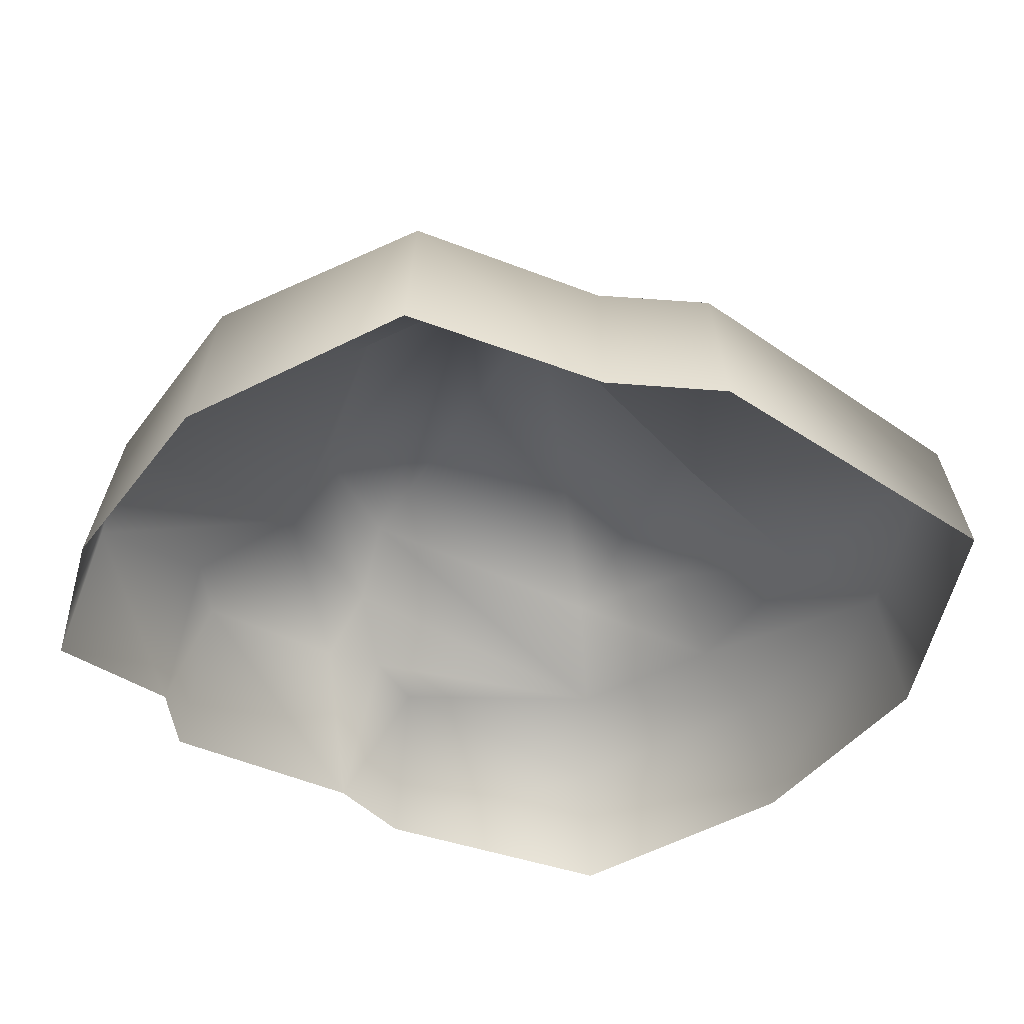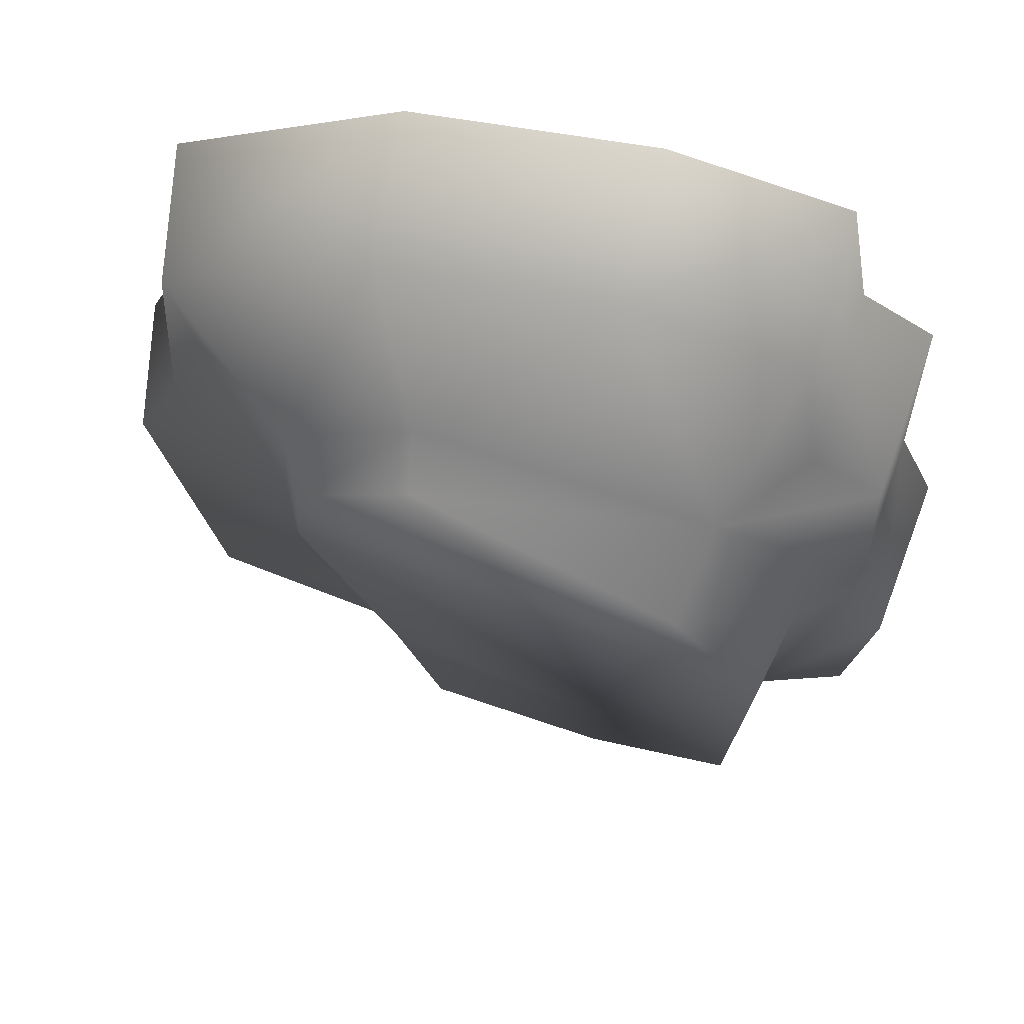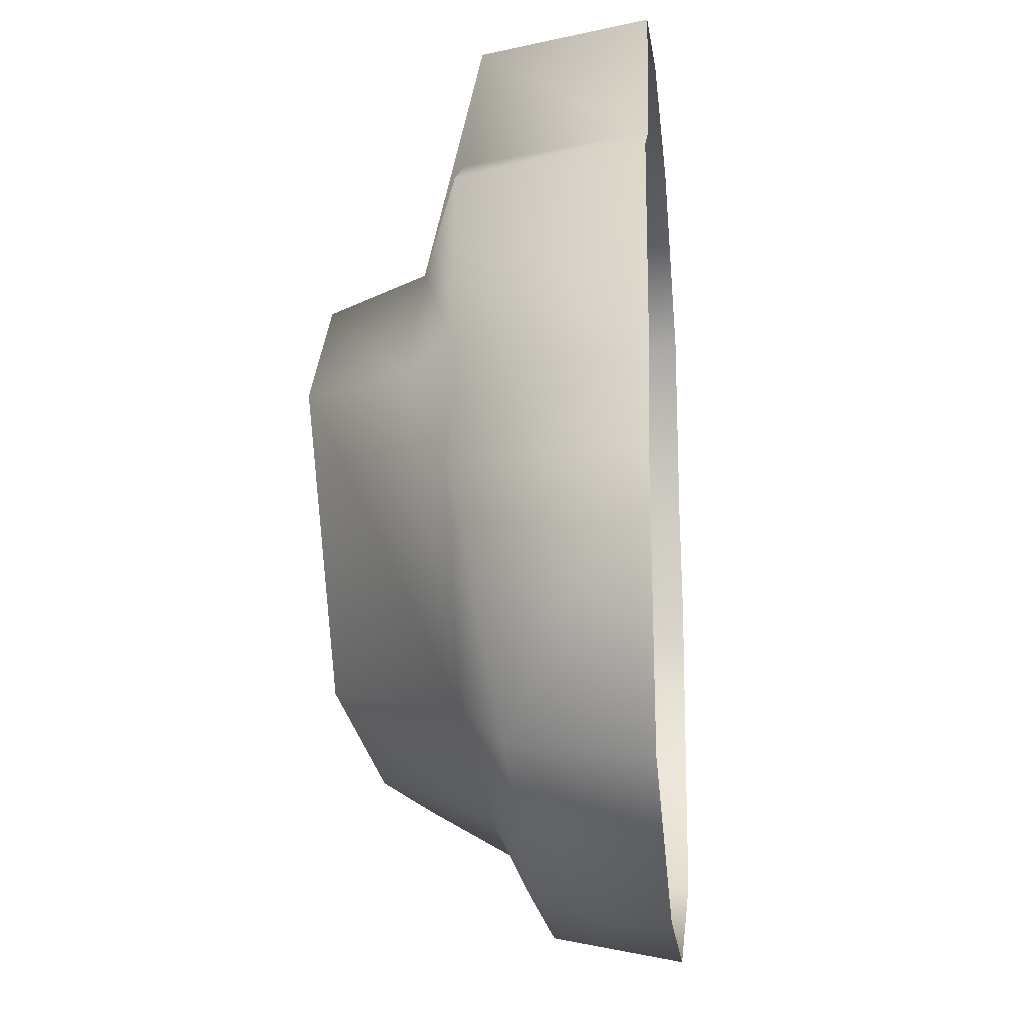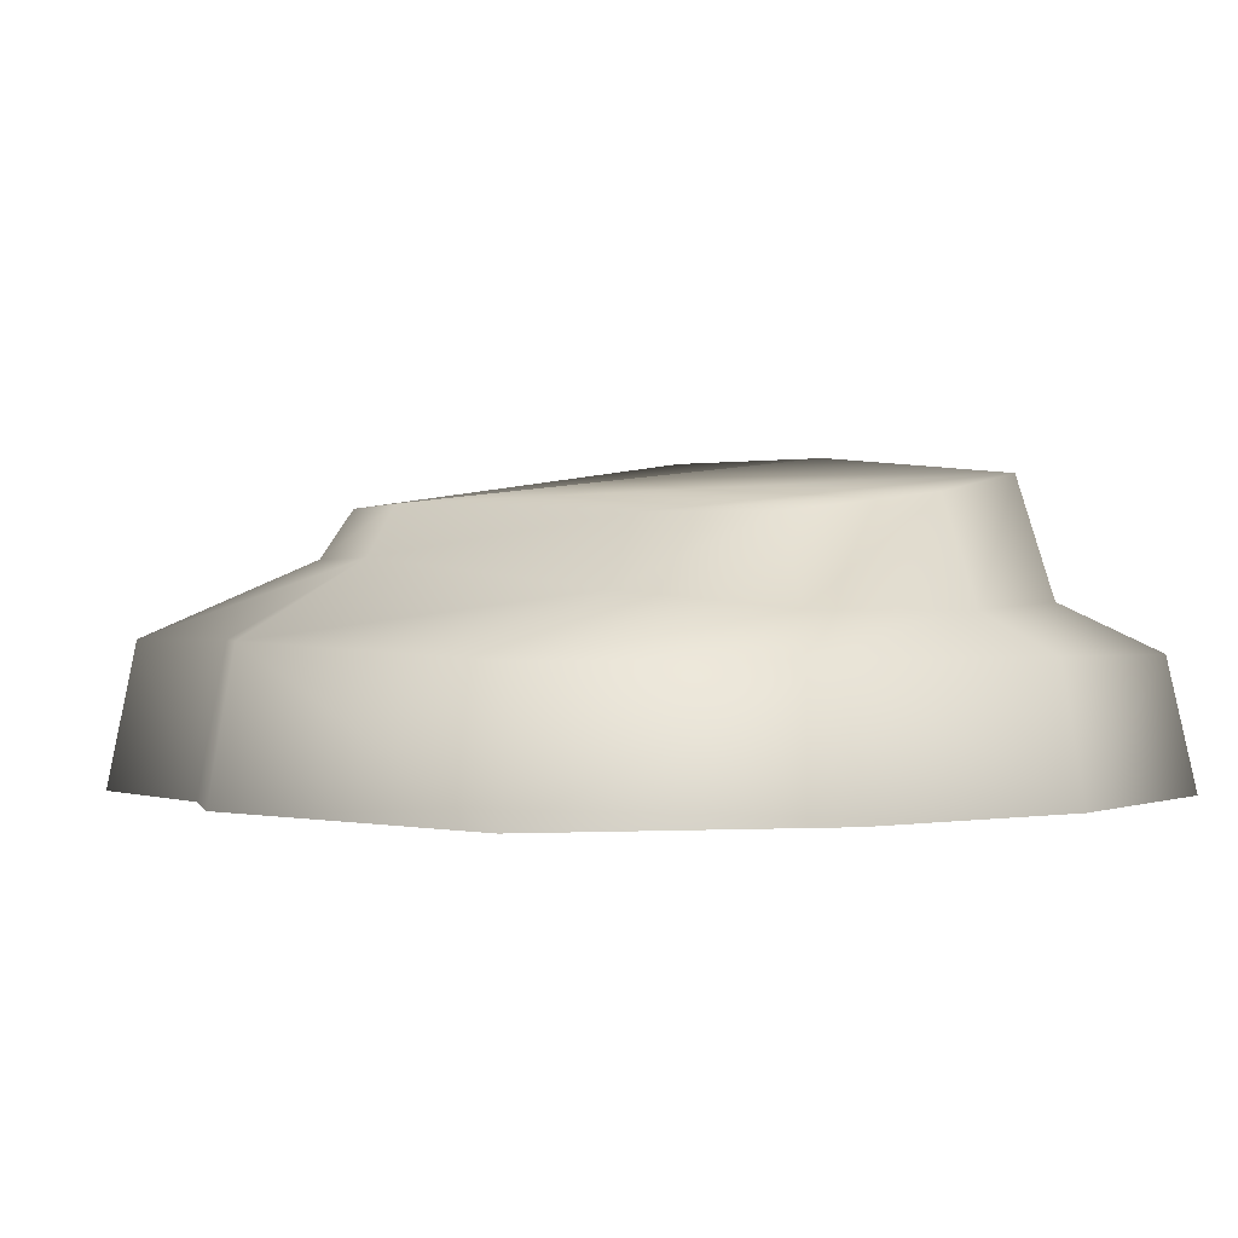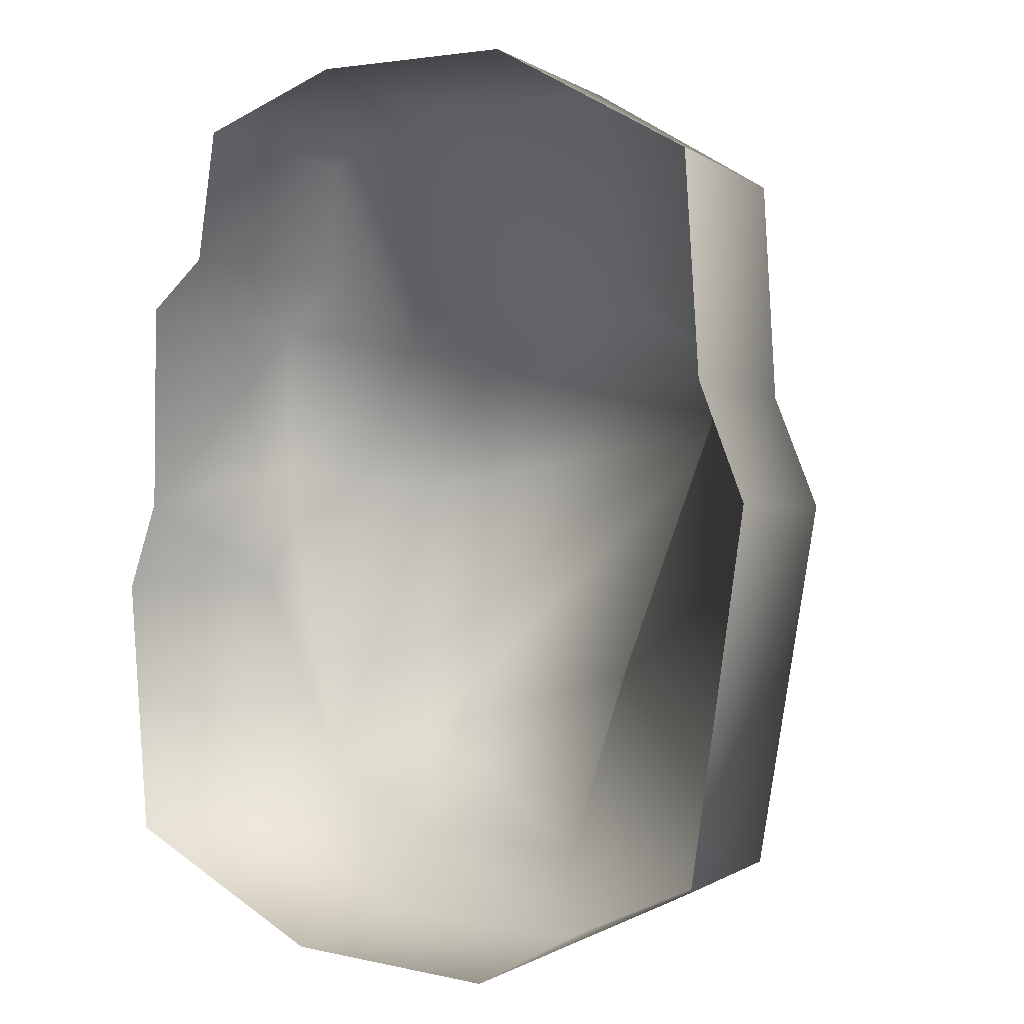
<metadata>
{"format":"obj","ext":"obj","renderer":"f3d","projection":"perspective","resolution":1024,"background":"white","views":[{"elev":-39.7,"azim":59.7,"up":"+Y"},{"elev":63.3,"azim":-168.3,"up":"+Z"},{"elev":-18.3,"azim":-84.0,"up":"+Z"},{"elev":-0.2,"azim":142.6,"up":"+Y"},{"elev":0.4,"azim":43.2,"up":"+Z"}]}
</metadata>
<code>
g febg_laboratory_001_stone_02
v -0.464 -0.0002326 0.4282
v -0.4008 0.2542 0.6052
v -0.4257 -0.0002326 0.6369
v -0.4317 0.2767 0.4024
v -0.3106 0.3521 0.2811
v -0.1375 0.2363 0.6655
v -0.4257 -0.0002326 0.6369
v -0.1476 -0.0002326 0.7091
v 0.2271 -0.0002326 0.6932
v -0.5402 0.2767 0.33
v -0.5799 -0.0002326 0.35
v -0.5849 -0.0002326 0.01656
v -0.5503 0.2767 0.07835
v 0.223 0.2357 0.6533
v 0.1511 0.3413 0.394
v 0.5503 0.223 0.4803
v 0.5834 -0.0002326 0.5129
v 0.6075 0.0005875 0.192
v 0.3519 0.34 0.2905
v 0.5708 0.2236 0.1735
v 0.6853 0.0005875 0.02113
v 0.3617 0.3398 0.1447
v 0.6451 0.2222 0.01672
v 0.5948 -0.0002326 -0.516
v 0.316 0.4136 0.2545
v 0.1362 0.4249 0.3494
v -0.2774 0.5003 0.2378
v 0.3244 0.4163 0.1282
v -0.4569 0.3584 0.05979
v -0.4178 0.5058 0.04926
v -0.4325 0.2769 -0.429
v -0.5362 0.2767 -0.01939
v -0.6017 0.2767 -0.1224
v -0.6474 -0.0002326 -0.1264
v -0.5721 0.2021 -0.5122
v -0.6078 -0.0002326 -0.5402
v -0.2086 -0.0002326 -0.6941
v -0.3886 0.461 -0.3924
v -0.2026 0.2021 -0.6546
v 0.1862 0.2021 -0.658
v 0.1895 -0.0002326 -0.6982
v -0.173 0.2635 -0.5338
v 0.1887 0.3947 -0.2497
v 0.5611 0.2004 -0.4984
v 0.2267 0.2916 -0.2457
v 0.1388 0.2635 -0.5355
v -0.1629 0.4245 -0.4748
v 0.1185 0.3904 -0.4646
g febg_laboratory_001_stone_02_0
f 3 2 1
f 2 4 1
f 5 4 2
f 6 5 2
f 6 2 7
f 8 6 7
f 6 8 9
f 4 10 1
f 4 5 10
f 10 11 1
f 11 10 12
f 10 5 13
f 10 13 12
f 14 6 9
f 15 5 6
f 14 15 6
f 16 14 9
f 17 16 9
f 16 17 18
f 19 15 14
f 16 19 14
f 20 16 18
f 20 18 21
f 20 22 16
f 22 19 16
f 23 20 21
f 23 22 20
f 23 21 24
f 19 25 15
f 15 26 5
f 25 26 15
f 26 27 5
f 25 27 26
f 28 25 19
f 22 28 19
f 5 27 29
f 5 29 13
f 30 27 25
f 28 30 25
f 27 30 29
f 29 30 31
f 13 29 32
f 29 31 32
f 13 32 12
f 32 33 12
f 32 31 33
f 33 34 12
f 33 35 34
f 33 31 35
f 35 36 34
f 36 35 37
f 30 28 38
f 30 38 31
f 35 39 37
f 35 31 39
f 39 40 37
f 40 41 37
f 41 40 24
f 31 42 39
f 31 38 42
f 39 42 40
f 28 43 38
f 43 28 22
f 40 44 24
f 44 23 24
f 45 22 23
f 44 45 23
f 45 43 22
f 40 46 44
f 42 46 40
f 46 45 44
f 38 47 42
f 38 43 47
f 42 47 46
f 48 43 45
f 46 48 45
f 47 48 46
f 43 48 47

</code>
